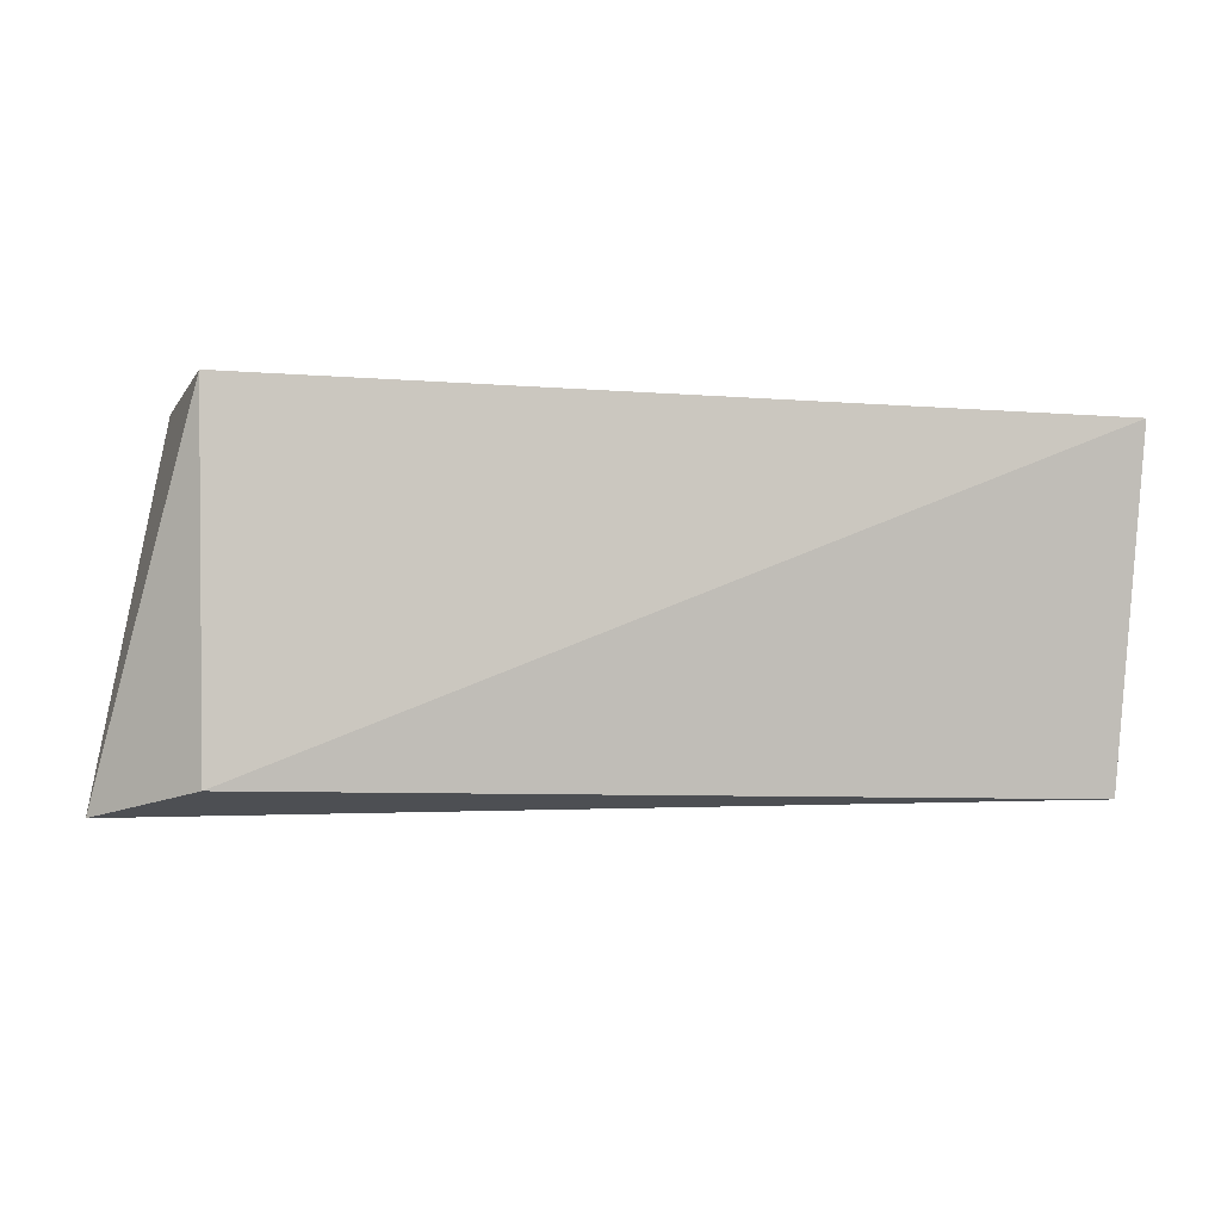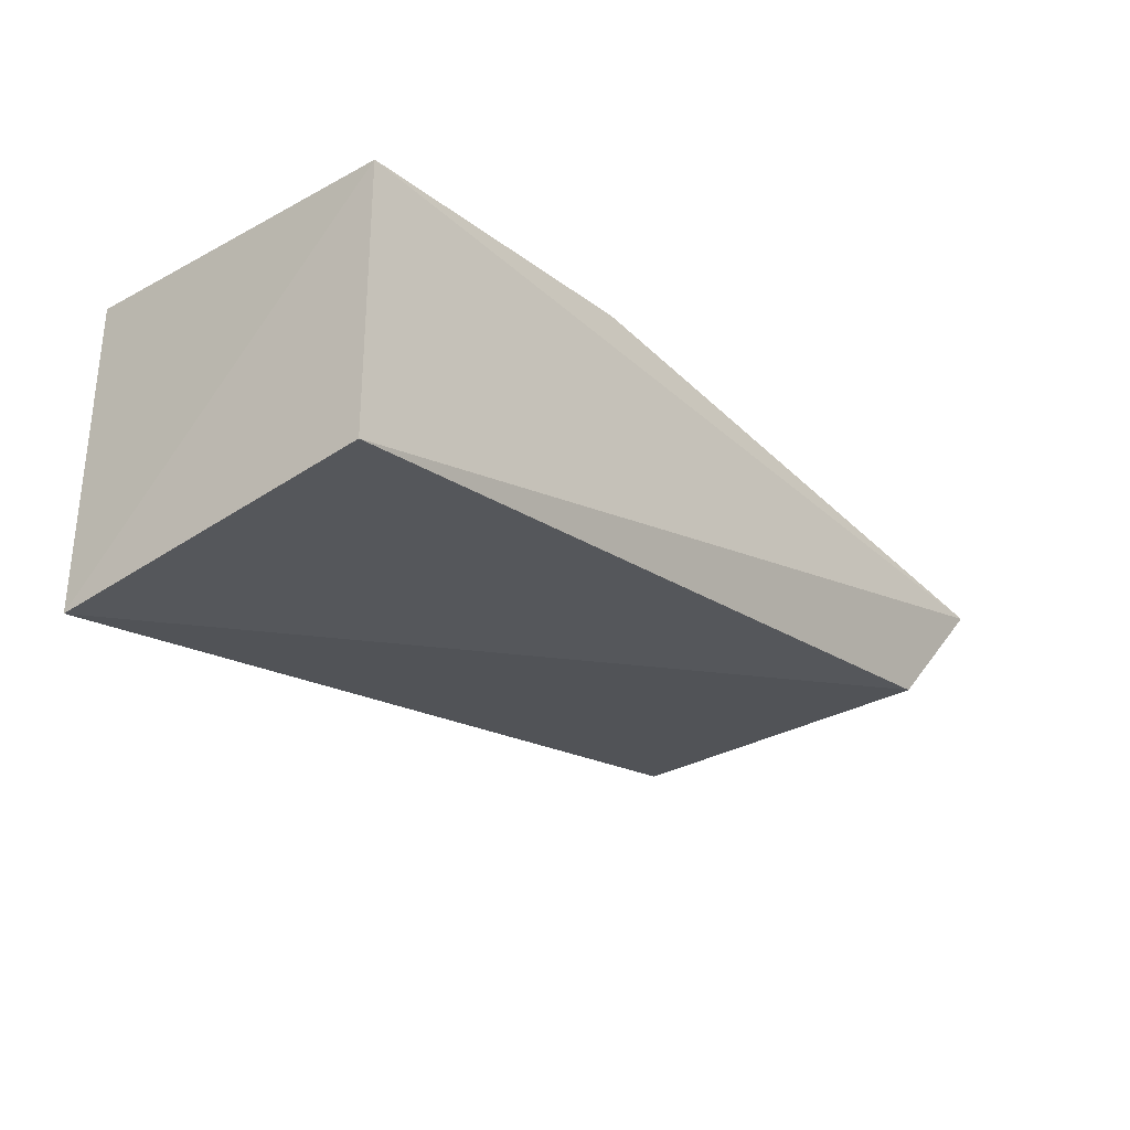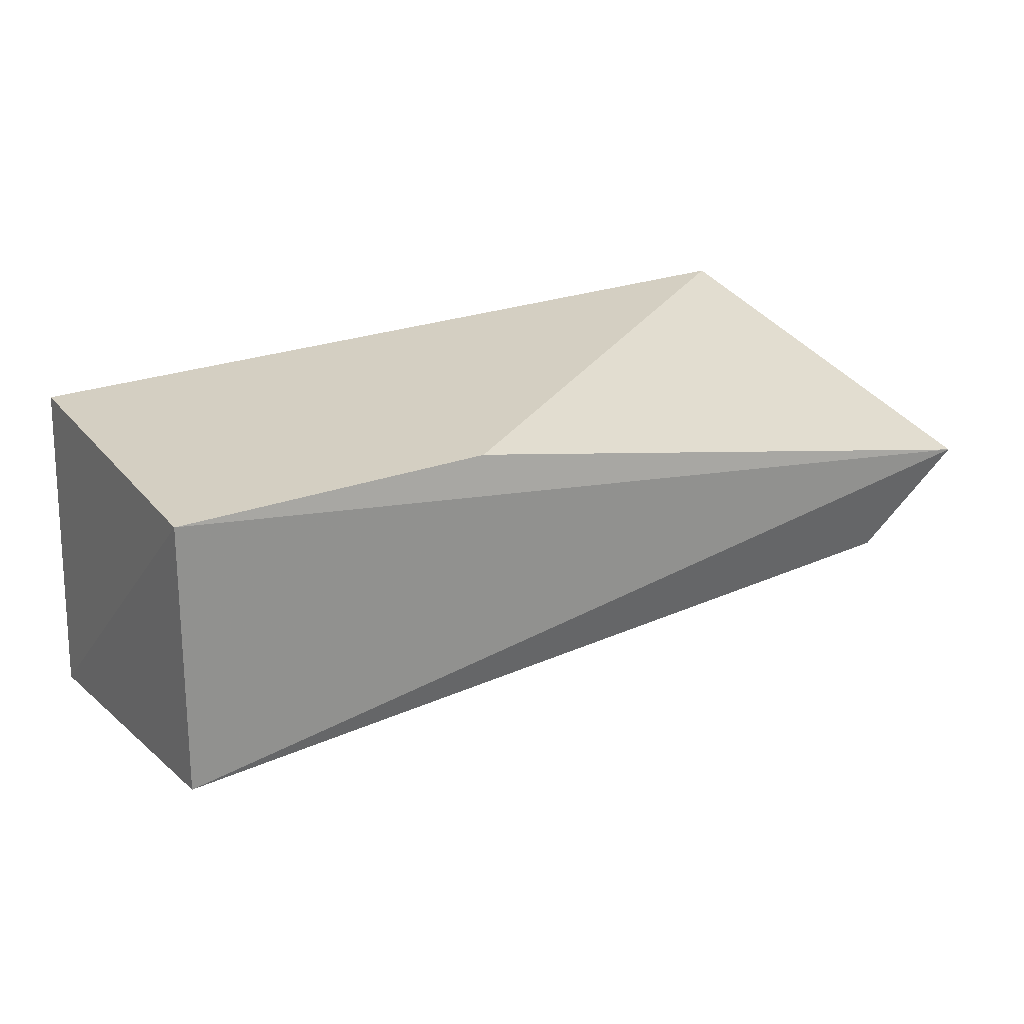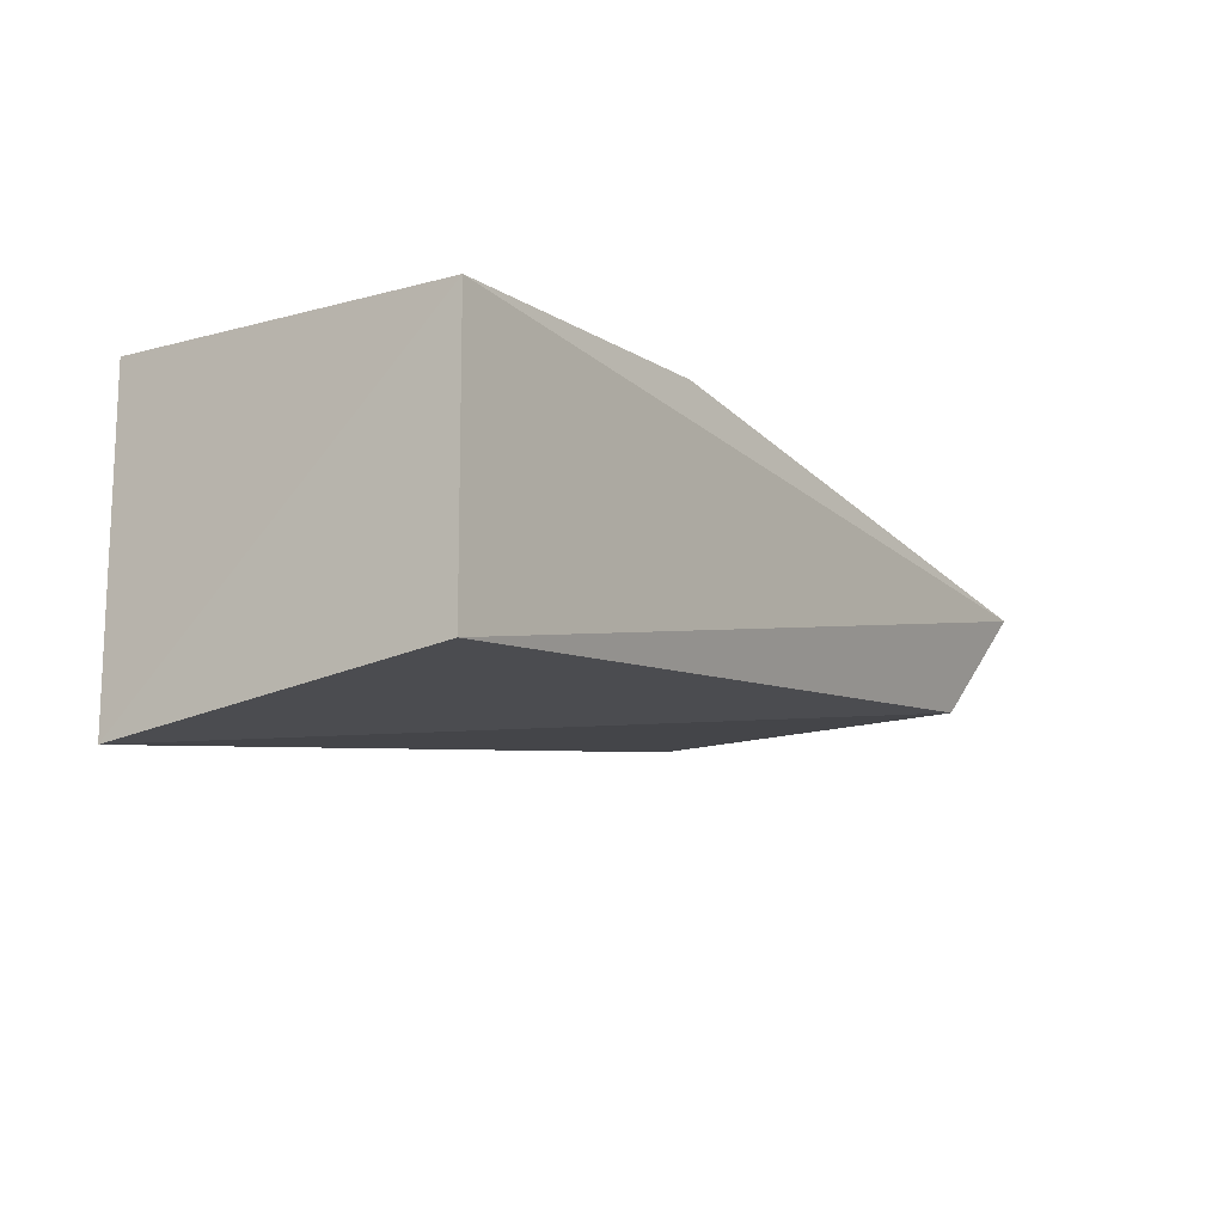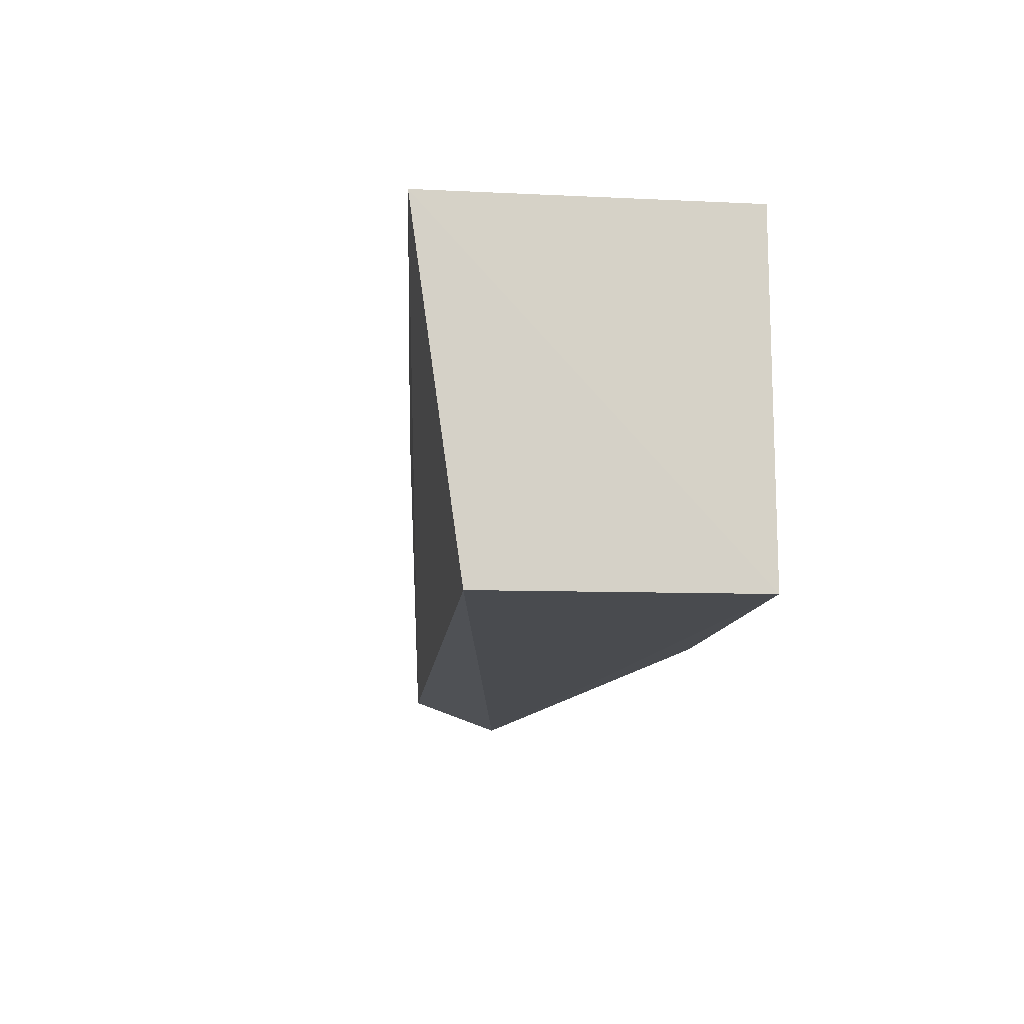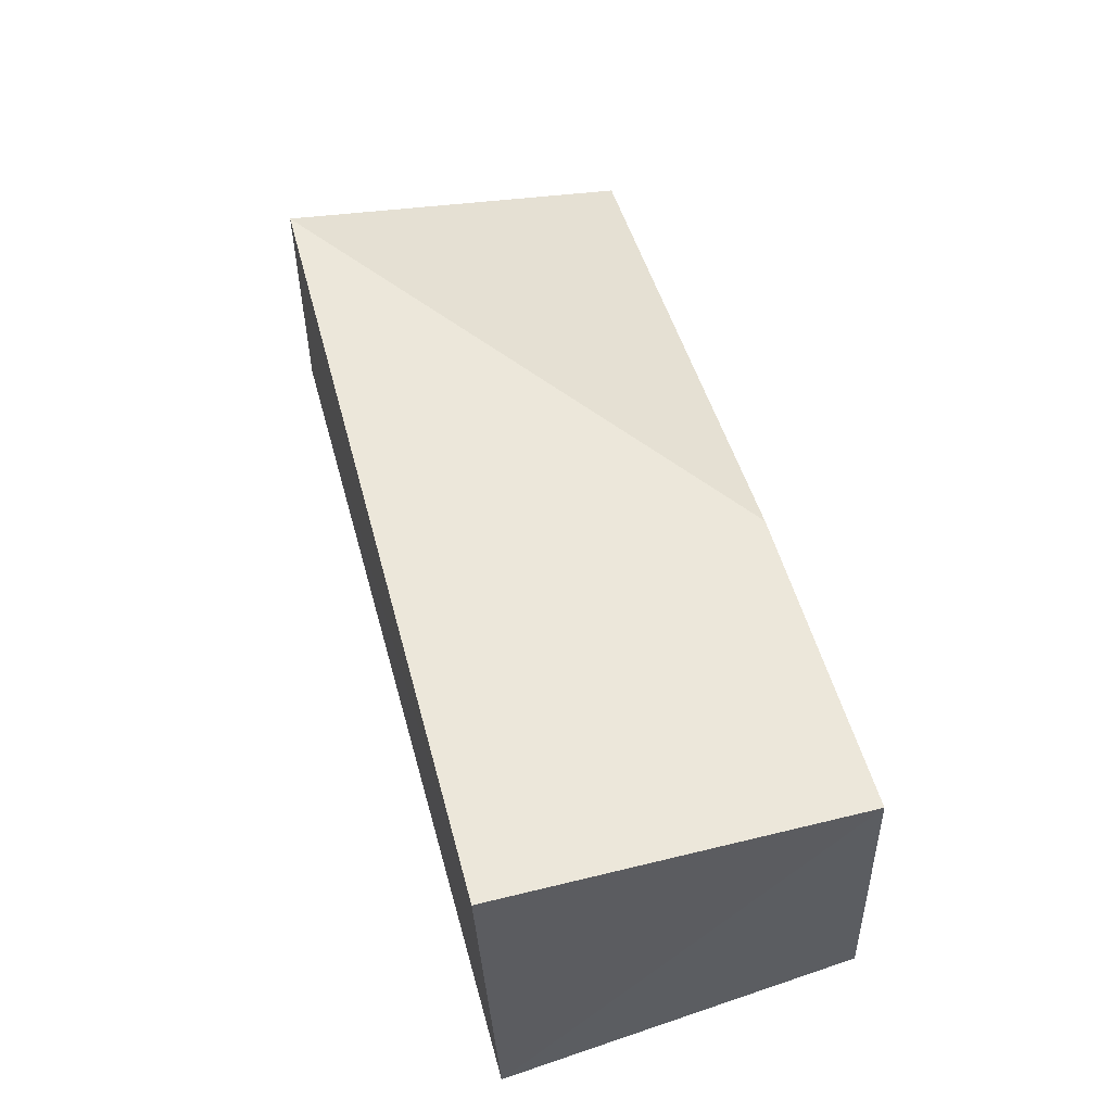
<metadata>
{"format":"obj","ext":"obj","renderer":"f3d","projection":"perspective","resolution":1024,"background":"white","views":[{"elev":-4.6,"azim":-17.1,"up":"+Z"},{"elev":-25.7,"azim":130.2,"up":"+Y"},{"elev":25.7,"azim":149.7,"up":"+Y"},{"elev":-11.1,"azim":123.9,"up":"+Y"},{"elev":-12.9,"azim":81.2,"up":"+Z"},{"elev":52.8,"azim":75.2,"up":"+Y"}]}
</metadata>
<code>
v 0.1345 -0.3433 0.1388
v 0.1306 -0.3235 0.005445
v 0.1279 -0.2188 0.1439
v -0.1903 -0.2188 0.1439
v -0.187 -0.3047 0.008461
v -0.1906 -0.31 0.1439
v 0.1279 -0.2188 0.007576
v -0.2205 -0.2639 -0.0006008
v 0.006648 -0.2188 0.007576
f 5 2 1
f 6 1 3
f 6 3 4
f 6 5 1
f 7 1 2
f 7 3 1
f 7 4 3
f 8 6 4
f 8 5 6
f 8 7 2
f 8 2 5
f 9 8 4
f 9 4 7
f 9 7 8

</code>
